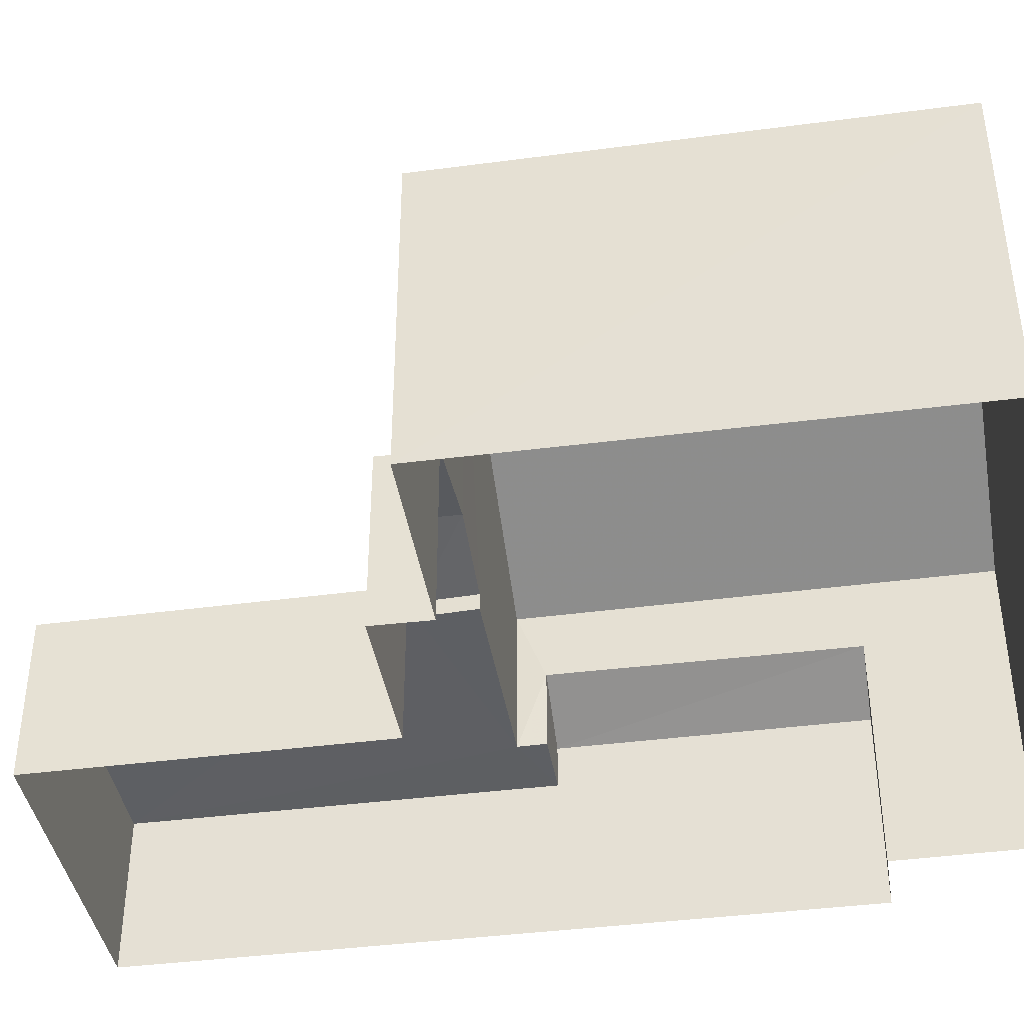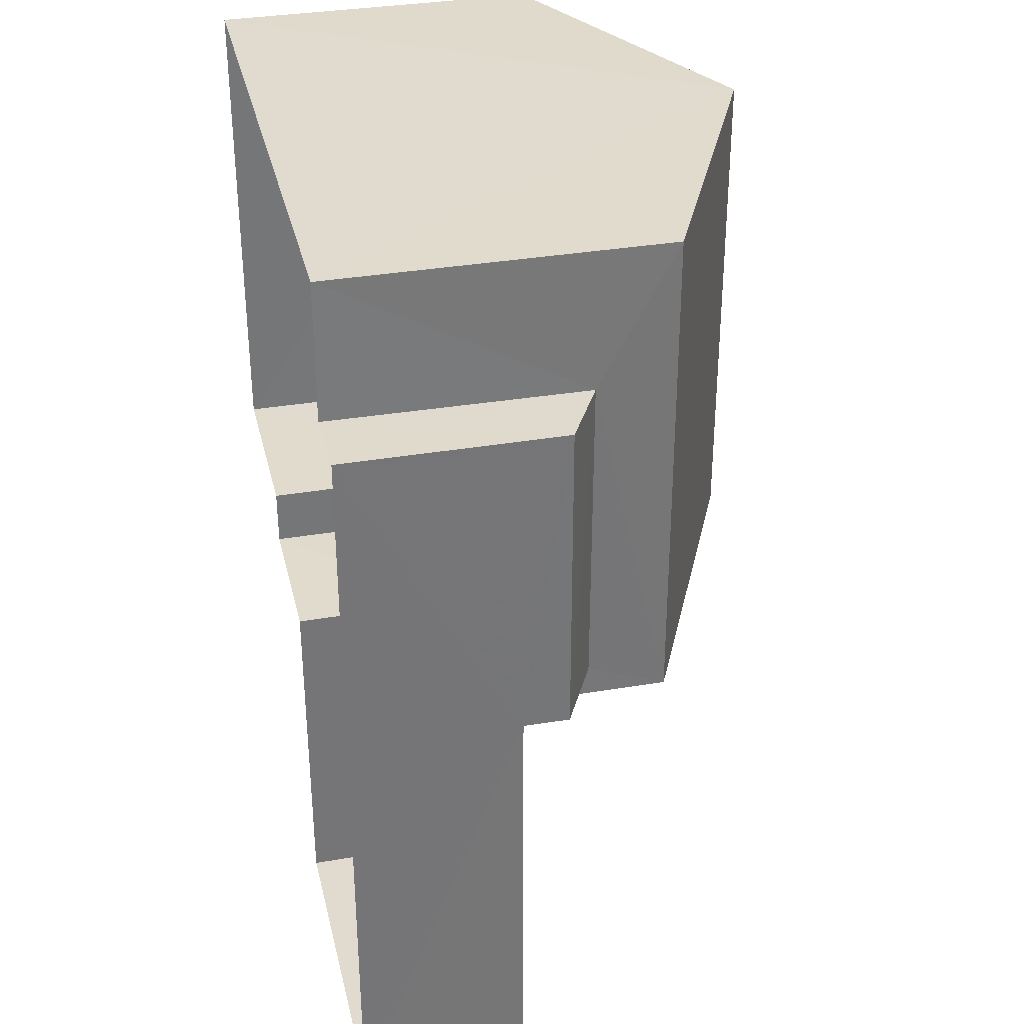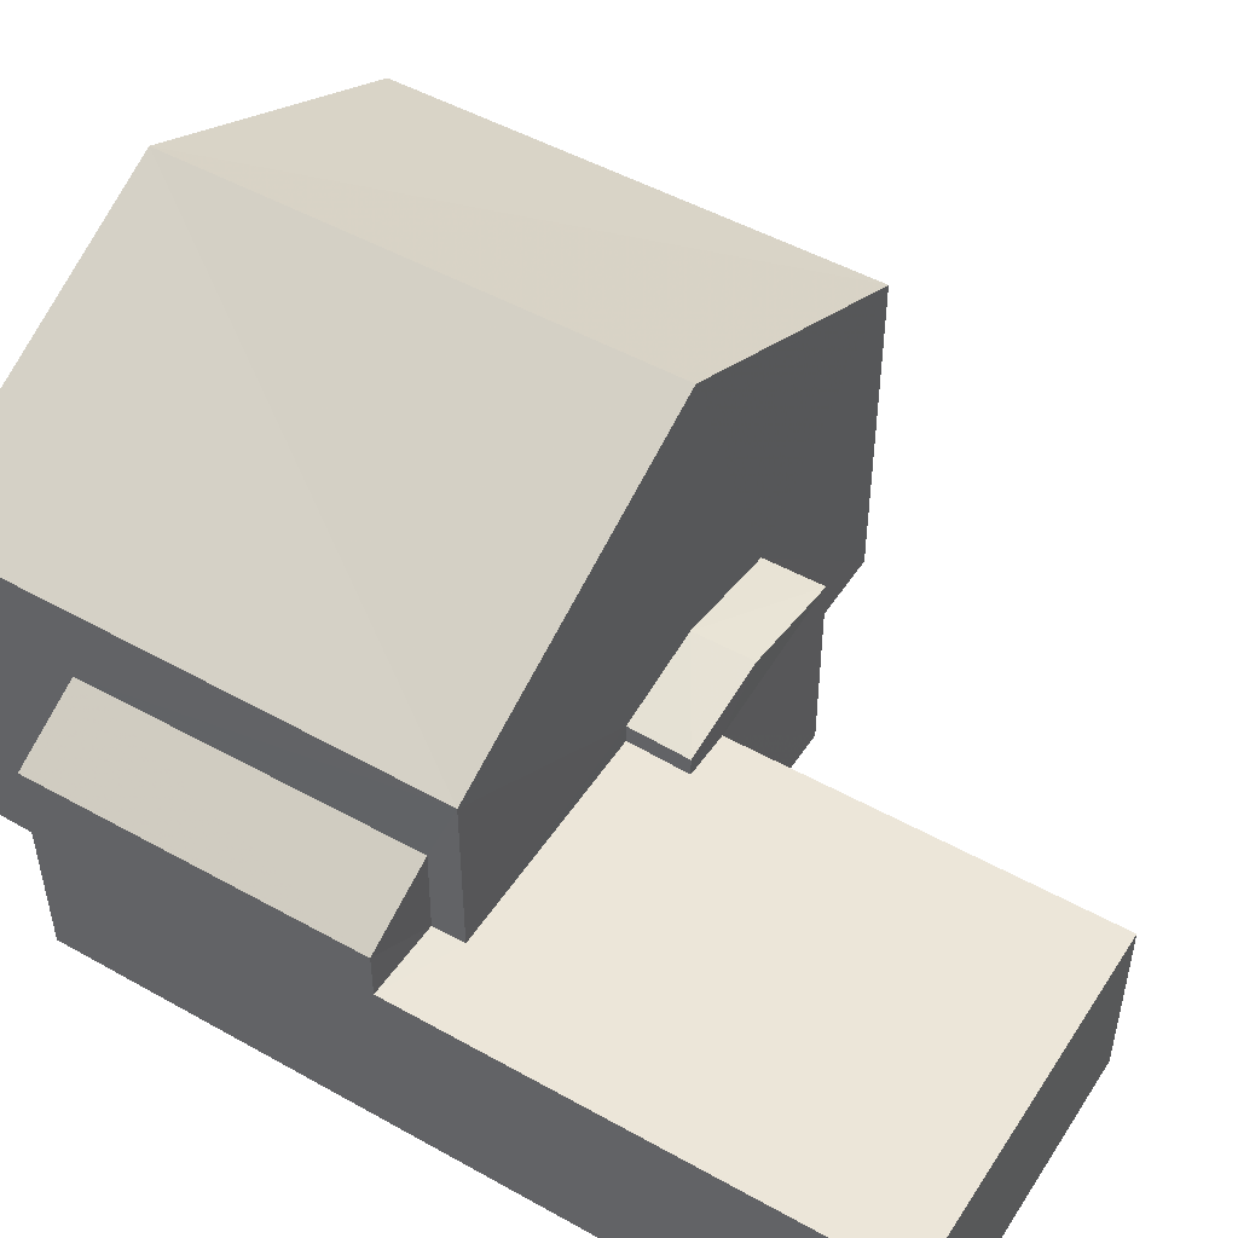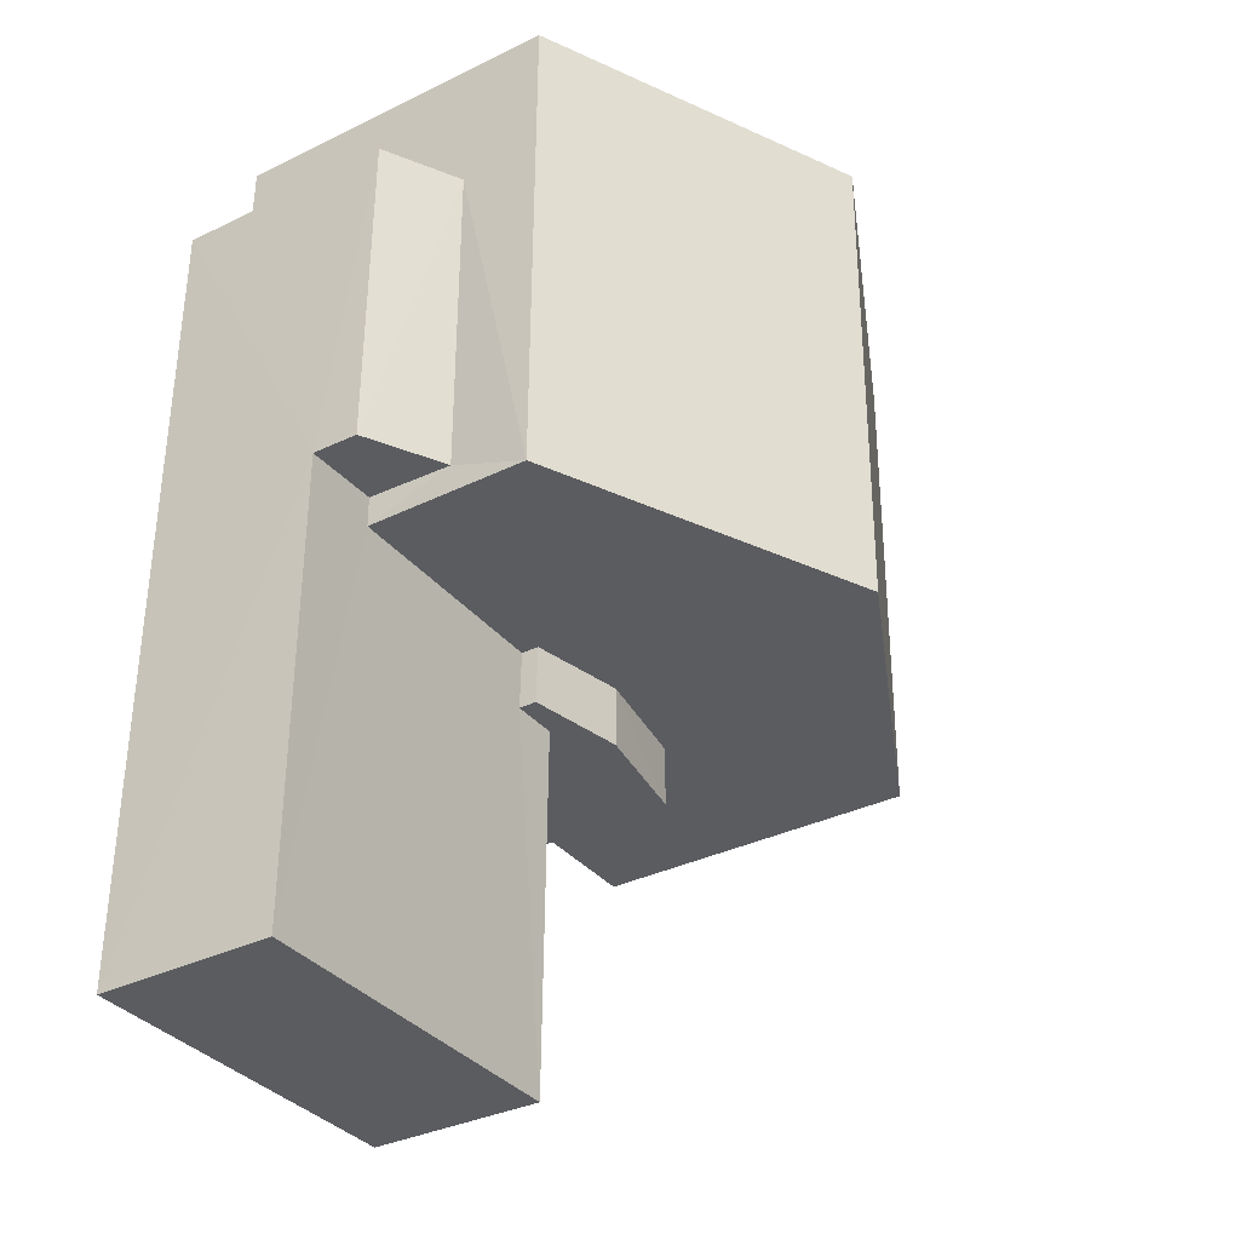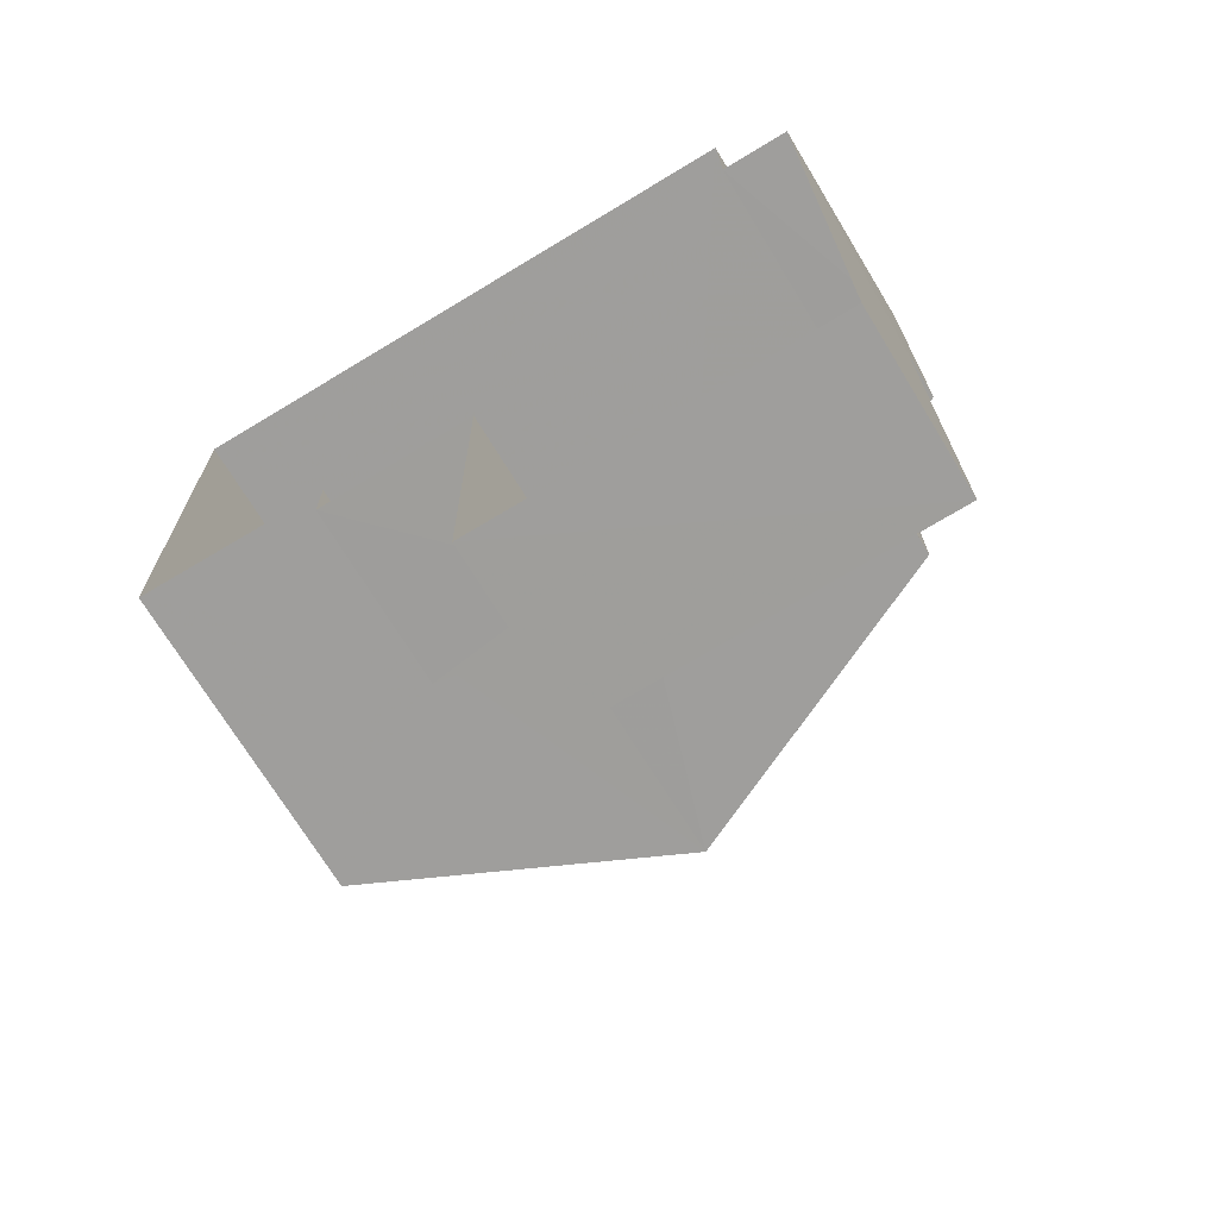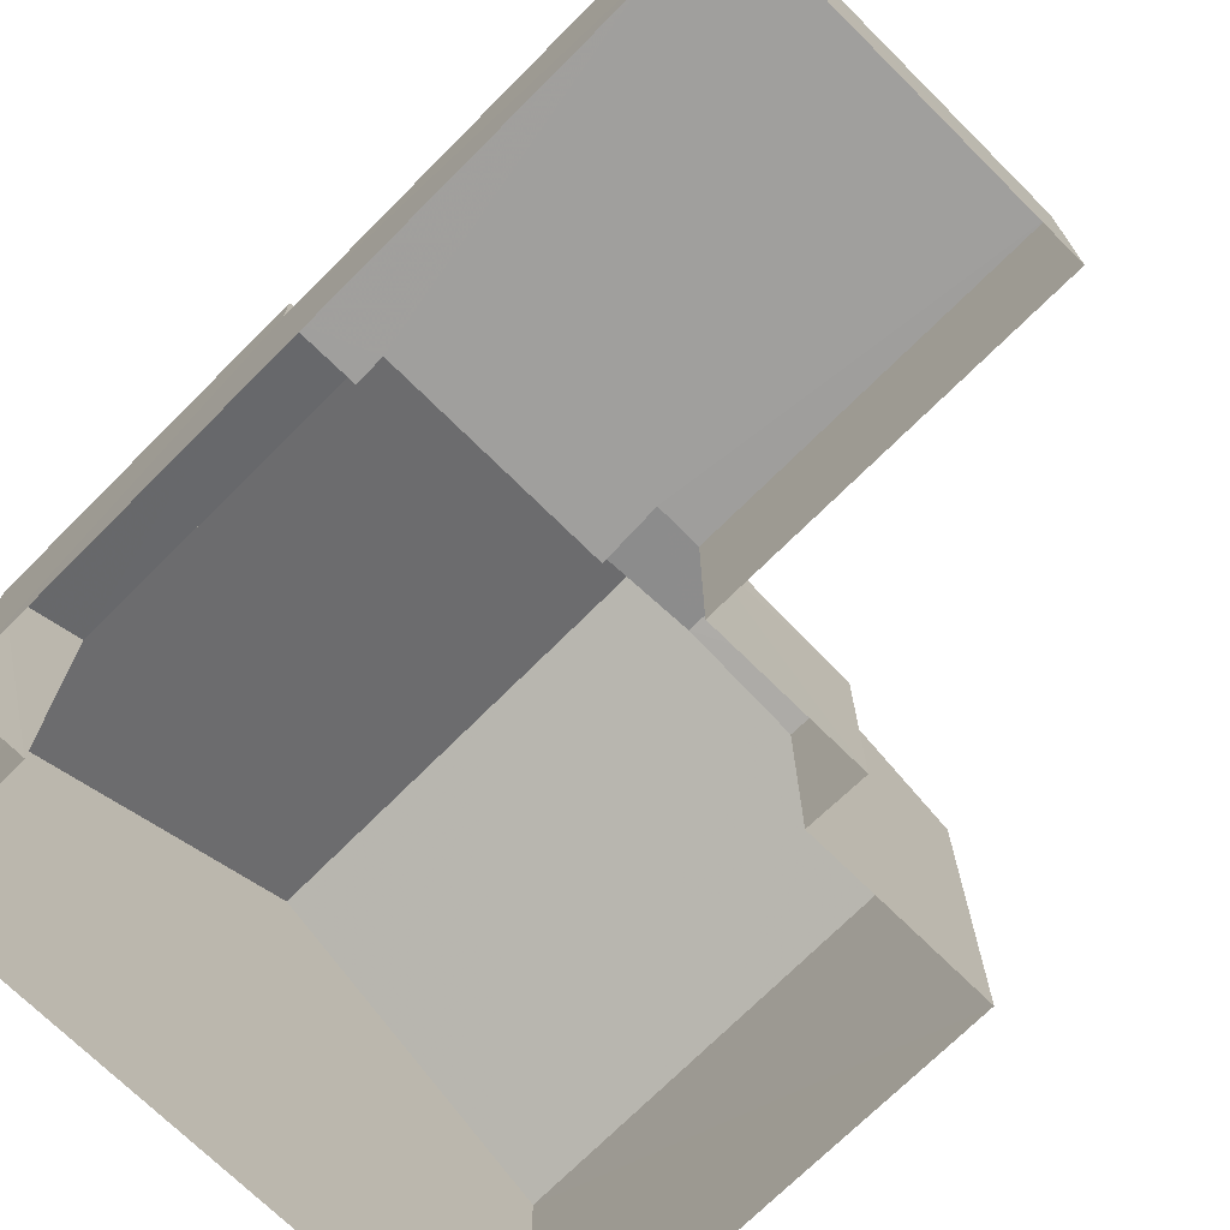
<metadata>
{"format":"obj","ext":"obj","renderer":"f3d","projection":"perspective","resolution":1024,"background":"white","views":[{"elev":-40.5,"azim":98.8,"up":"+Z"},{"elev":33.9,"azim":-102.9,"up":"+Y"},{"elev":48.9,"azim":-58.5,"up":"+Z"},{"elev":-34.3,"azim":-56.4,"up":"+Y"},{"elev":-70.6,"azim":-148.8,"up":"+Y"},{"elev":-71.4,"azim":-45.2,"up":"+Z"}]}
</metadata>
<code>
v -3.167e+05 4.042e+04 2.955
v -3.167e+05 4.042e+04 2.958
v -3.167e+05 4.043e+04 2.957
v -3.167e+05 4.044e+04 2.962
v -3.167e+05 4.043e+04 2.954
v -3.167e+05 4.043e+04 2.956
v -3.167e+05 4.044e+04 2.957
v -3.167e+05 4.043e+04 2.955
v -3.167e+05 4.044e+04 2.961
v -3.167e+05 4.044e+04 2.962
v -3.167e+05 4.043e+04 5.65
v -3.167e+05 4.043e+04 5.651
v -3.167e+05 4.043e+04 5.65
v -3.167e+05 4.043e+04 5.648
v -3.167e+05 4.043e+04 5.648
v -3.167e+05 4.043e+04 5.647
v -3.167e+05 4.042e+04 5.645
v -3.167e+05 4.042e+04 5.648
v -3.167e+05 4.043e+04 8.199
v -3.167e+05 4.044e+04 8.202
v -3.167e+05 4.044e+04 10.53
v -3.167e+05 4.043e+04 10.53
v -3.167e+05 4.043e+04 6.232
v -3.167e+05 4.043e+04 5.938
v -3.167e+05 4.043e+04 6.232
v -3.167e+05 4.043e+04 5.938
v -3.167e+05 4.043e+04 8.205
v -3.167e+05 4.044e+04 8.207
v -3.167e+05 4.044e+04 6.977
v -3.167e+05 4.044e+04 6.372
v -3.167e+05 4.043e+04 6.371
v -3.167e+05 4.043e+04 6.975
v -3.167e+05 4.043e+04 5.936
v -3.167e+05 4.043e+04 5.936
f 1 2 3
f 2 4 3
f 5 6 7
f 6 8 3
f 7 9 10
f 3 4 9
f 6 9 7
f 6 3 9
f 11 12 13
f 14 15 13
f 16 14 17
f 13 12 18
f 17 14 18
f 14 13 18
f 19 20 21
f 22 19 21
f 23 24 25
f 23 26 24
f 21 27 22
f 21 28 27
f 29 30 31
f 32 29 31
f 23 25 33
f 34 23 33
f 34 33 8
f 6 34 8
f 18 2 1
f 17 18 1
f 3 8 16
f 24 14 16
f 24 16 25
f 16 8 33
f 16 33 25
f 14 24 26
f 15 14 26
f 26 13 15
f 27 13 26
f 6 5 34
f 27 26 22
f 34 5 19
f 22 23 34
f 26 23 22
f 22 34 19
f 16 17 1
f 3 16 1
f 30 29 9
f 4 30 9
f 11 13 32
f 9 29 10
f 13 27 32
f 10 29 28
f 29 27 28
f 32 27 29
f 20 5 7
f 20 19 5
f 20 7 21
f 7 10 21
f 10 28 21
f 11 31 12
f 11 32 31
f 2 12 4
f 4 12 30
f 2 18 12
f 30 12 31

</code>
